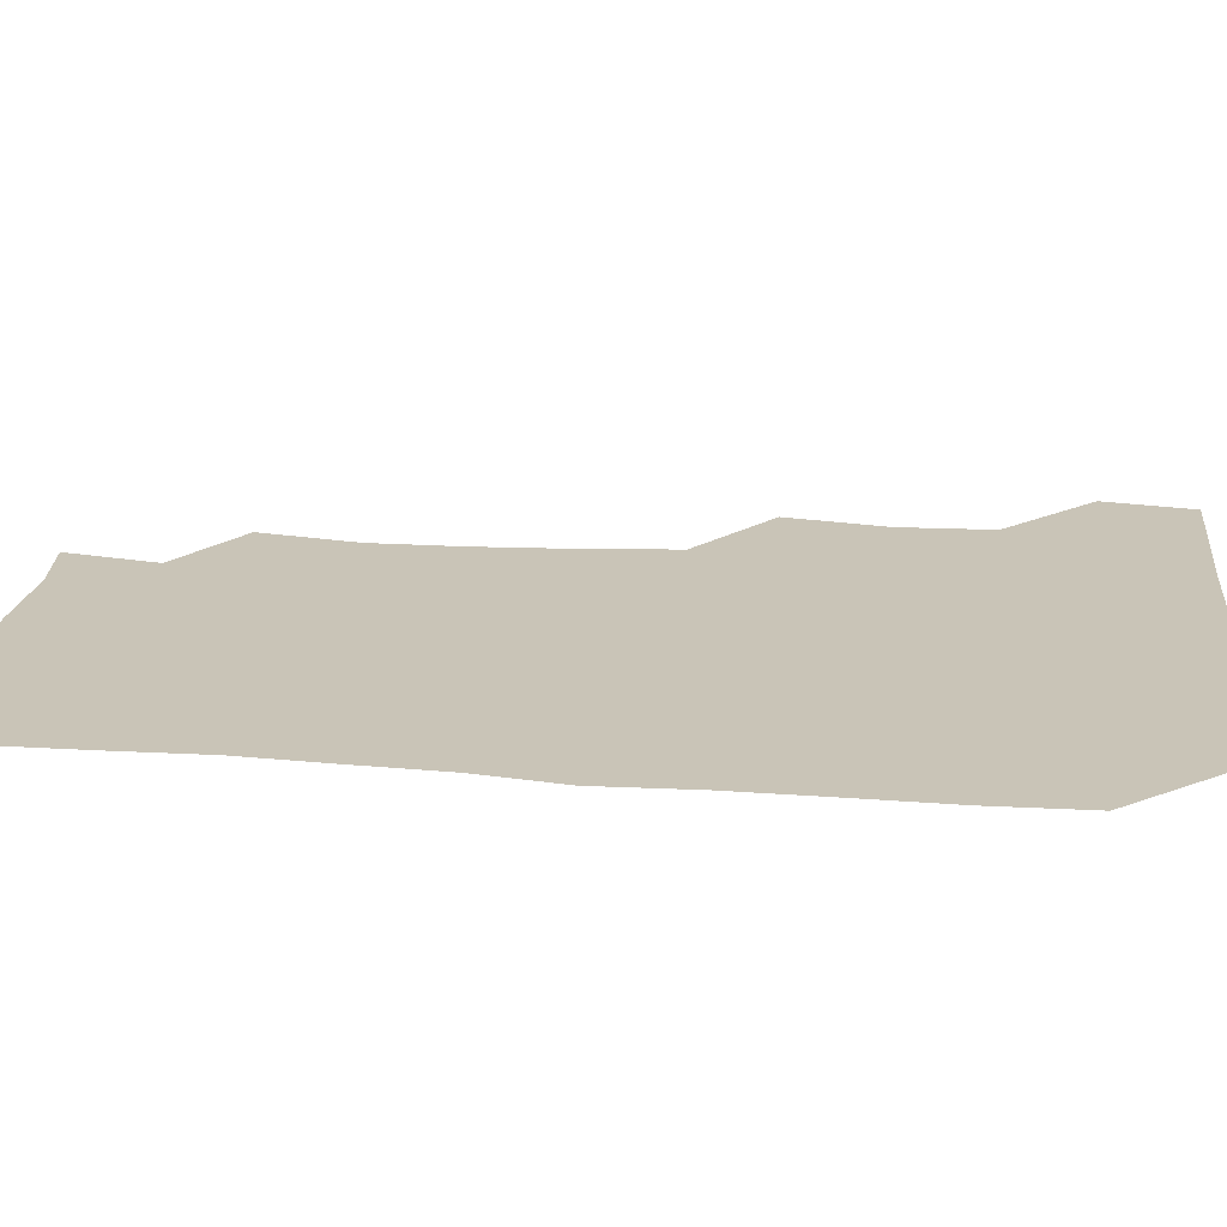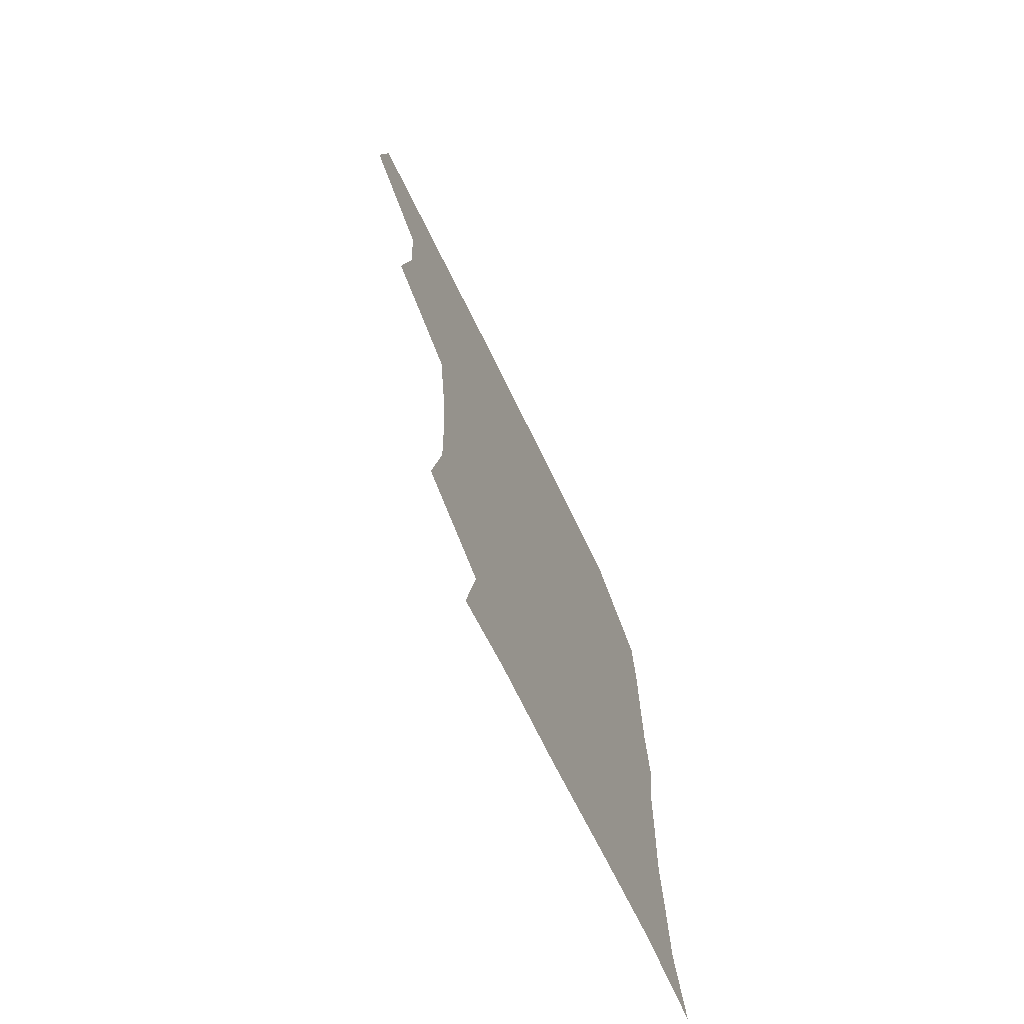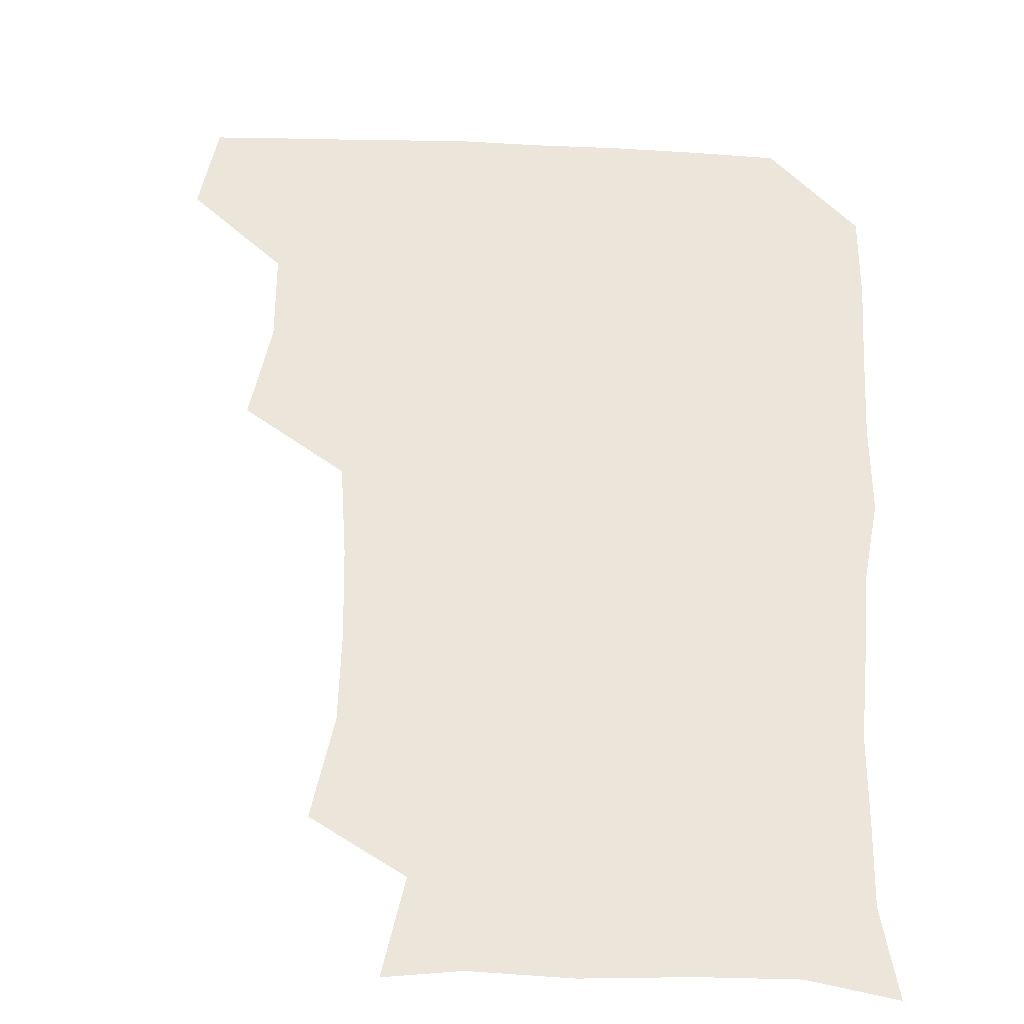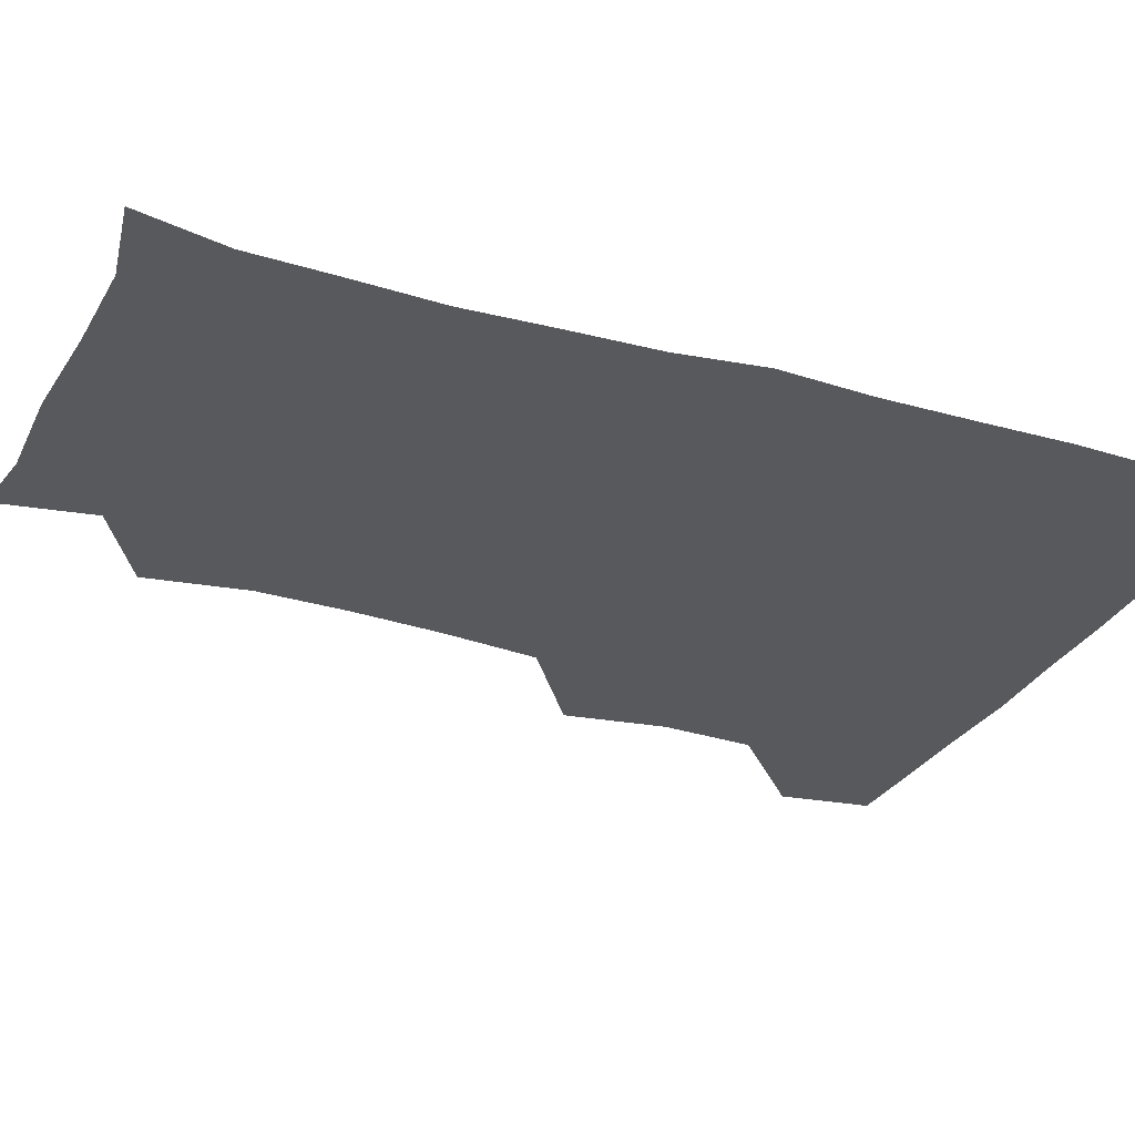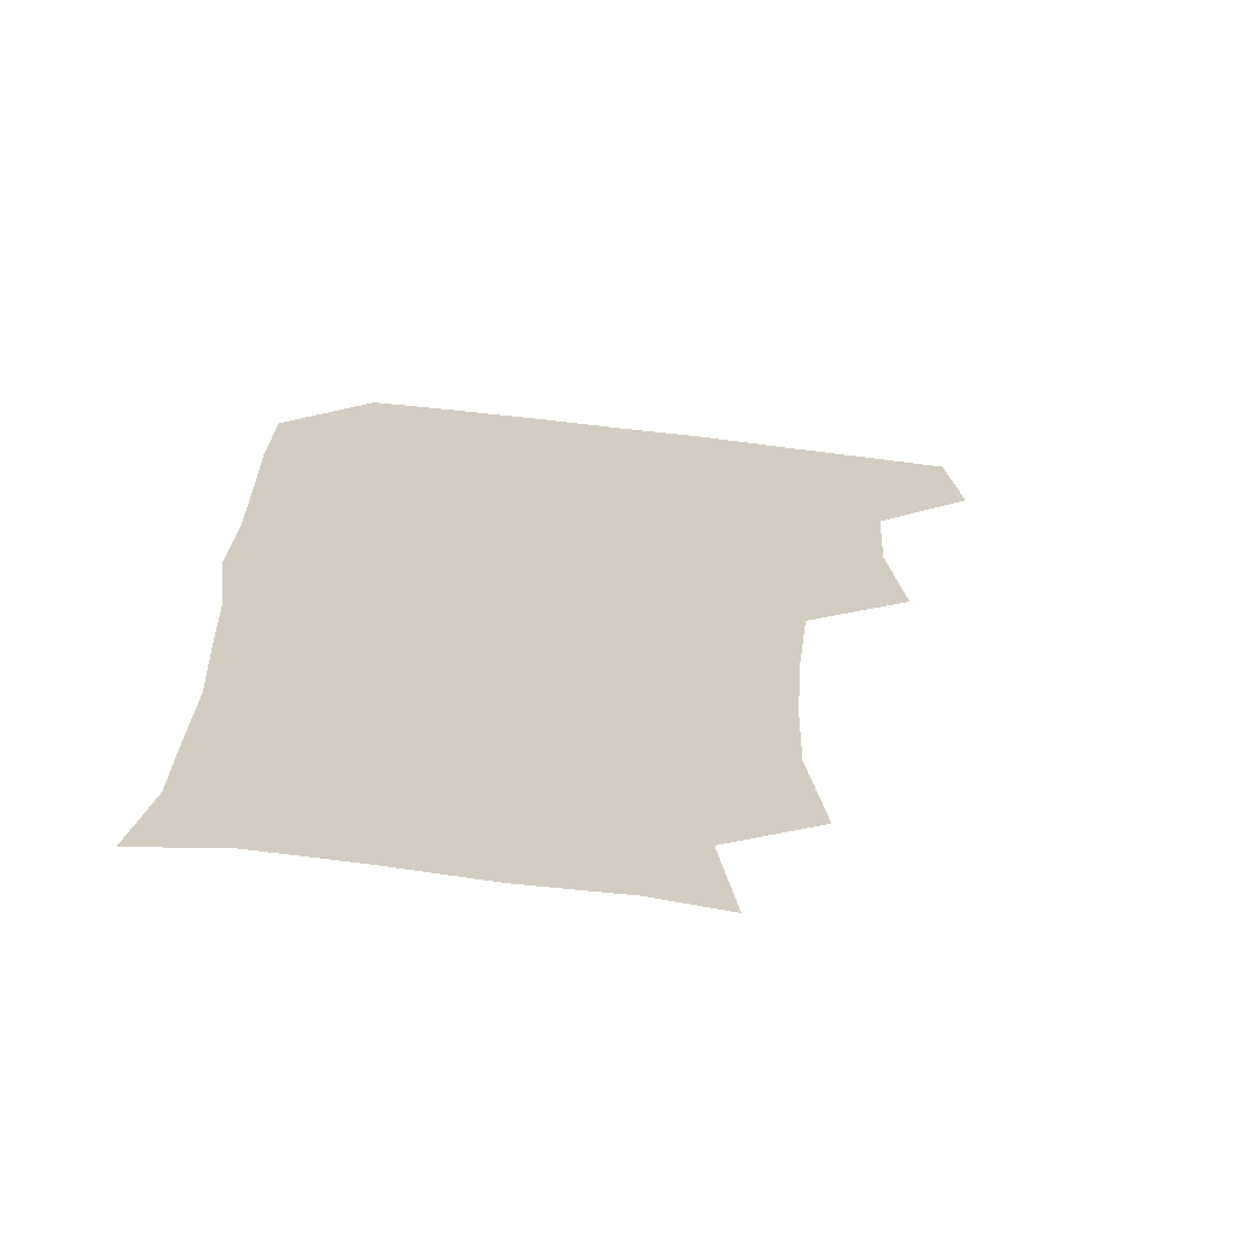
<metadata>
{"format":"obj","ext":"obj","renderer":"f3d","projection":"perspective","resolution":1024,"background":"white","views":[{"elev":19.9,"azim":97.9,"up":"+Z"},{"elev":-72.3,"azim":-63.8,"up":"+Y"},{"elev":54.5,"azim":2.9,"up":"+Z"},{"elev":-29.3,"azim":66.9,"up":"+Z"},{"elev":-66.0,"azim":173.1,"up":"+Y"}]}
</metadata>
<code>
v 478.2 477.8 0
v 482.7 509.3 0
v 507.7 380.8 0
v 513 415.8 0
v 511.2 447.9 0
v 514.1 481.1 0
v 512.6 510.2 0
v 544.3 224.9 0
v 549.8 259.9 0
v 549 290.9 0
v 546.6 323.3 0
v 542.7 356.5 0
v 543.1 390.7 0
v 543.7 421.9 0
v 543.9 452.3 0
v 543.7 481.4 0
v 541.9 510.9 0
v 570.5 172.9 0
v 576.1 205.9 0
v 577.8 243.2 0
v 576.9 272.5 0
v 576.8 304.5 0
v 575.4 334.6 0
v 573 362.9 0
v 573.7 395.1 0
v 573.9 424.9 0
v 573.9 453.6 0
v 573.1 481.4 0
v 570.9 512.1 0
v 595.2 176.2 0
v 604.1 217 0
v 604.5 246.9 0
v 603.9 276.3 0
v 603.4 307.1 0
v 602.8 337.1 0
v 602.3 365.8 0
v 601.9 394.9 0
v 602.2 425 0
v 602.2 453.6 0
v 601.9 481.8 0
v 600.9 511.3 0
v 628.2 175.4 0
v 630.9 216.6 0
v 631 248.8 0
v 631.1 278.6 0
v 631.1 306.4 0
v 630.3 336.2 0
v 630.2 367.2 0
v 630.3 396.4 0
v 630.5 425.8 0
v 630.8 454 0
v 631.2 481.8 0
v 630.5 511.3 0
v 663 177.7 0
v 658.9 216.9 0
v 658.9 245.6 0
v 658.2 275.9 0
v 657.5 309.1 0
v 657.4 338.7 0
v 658.3 365.9 0
v 658.3 395.4 0
v 657.9 426 0
v 658.4 454.2 0
v 659.5 482 0
v 660.5 510.4 0
v 694.8 178.5 0
v 687.4 212.9 0
v 686.1 242.9 0
v 684.3 275.4 0
v 685.9 303.6 0
v 685.6 334.3 0
v 685.7 364.2 0
v 686.5 392.9 0
v 687.9 421.8 0
v 687.8 451.9 0
v 686.9 482 0
v 689.1 509.1 0
v 691 541 0
v 723.7 173.2 0
v 717.3 203.1 0
v 716.6 230.8 0
v 715.3 261.5 0
v 716.9 291.1 0
v 718 321.7 0
v 722.1 350.6 0
v 720.4 382.5 0
v 720.5 413.9 0
v 720.9 445.1 0
v 719.6 476.6 0
f 5 6 1
f 1 6 2
f 6 7 2
f 12 13 3
f 3 13 4
f 13 14 4
f 4 14 5
f 14 15 5
f 5 15 6
f 15 16 6
f 6 16 7
f 16 17 7
f 19 20 8
f 8 20 9
f 20 21 9
f 9 21 10
f 21 22 10
f 10 22 11
f 22 23 11
f 11 23 12
f 23 24 12
f 12 24 13
f 24 25 13
f 13 25 14
f 25 26 14
f 14 26 15
f 26 27 15
f 15 27 16
f 27 28 16
f 16 28 17
f 28 29 17
f 18 30 19
f 30 31 19
f 19 31 20
f 31 32 20
f 20 32 21
f 32 33 21
f 21 33 22
f 33 34 22
f 22 34 23
f 34 35 23
f 23 35 24
f 35 36 24
f 24 36 25
f 36 37 25
f 25 37 26
f 37 38 26
f 26 38 27
f 38 39 27
f 27 39 28
f 39 40 28
f 28 40 29
f 40 41 29
f 30 42 31
f 42 43 31
f 31 43 32
f 43 44 32
f 32 44 33
f 44 45 33
f 33 45 34
f 45 46 34
f 34 46 35
f 46 47 35
f 35 47 36
f 47 48 36
f 36 48 37
f 48 49 37
f 37 49 38
f 49 50 38
f 38 50 39
f 50 51 39
f 39 51 40
f 51 52 40
f 40 52 41
f 52 53 41
f 42 54 43
f 54 55 43
f 43 55 44
f 55 56 44
f 44 56 45
f 56 57 45
f 45 57 46
f 57 58 46
f 46 58 47
f 58 59 47
f 47 59 48
f 59 60 48
f 48 60 49
f 60 61 49
f 49 61 50
f 61 62 50
f 50 62 51
f 62 63 51
f 51 63 52
f 63 64 52
f 52 64 53
f 64 65 53
f 54 66 55
f 66 67 55
f 55 67 56
f 67 68 56
f 56 68 57
f 68 69 57
f 57 69 58
f 69 70 58
f 58 70 59
f 70 71 59
f 59 71 60
f 71 72 60
f 60 72 61
f 72 73 61
f 61 73 62
f 73 74 62
f 62 74 63
f 74 75 63
f 63 75 64
f 75 76 64
f 64 76 65
f 76 77 65
f 66 79 67
f 79 80 67
f 67 80 68
f 80 81 68
f 68 81 69
f 81 82 69
f 69 82 70
f 82 83 70
f 70 83 71
f 83 84 71
f 71 84 72
f 84 85 72
f 72 85 73
f 85 86 73
f 73 86 74
f 86 87 74
f 74 87 75
f 87 88 75
f 75 88 76
f 88 89 76
f 76 89 77

</code>
